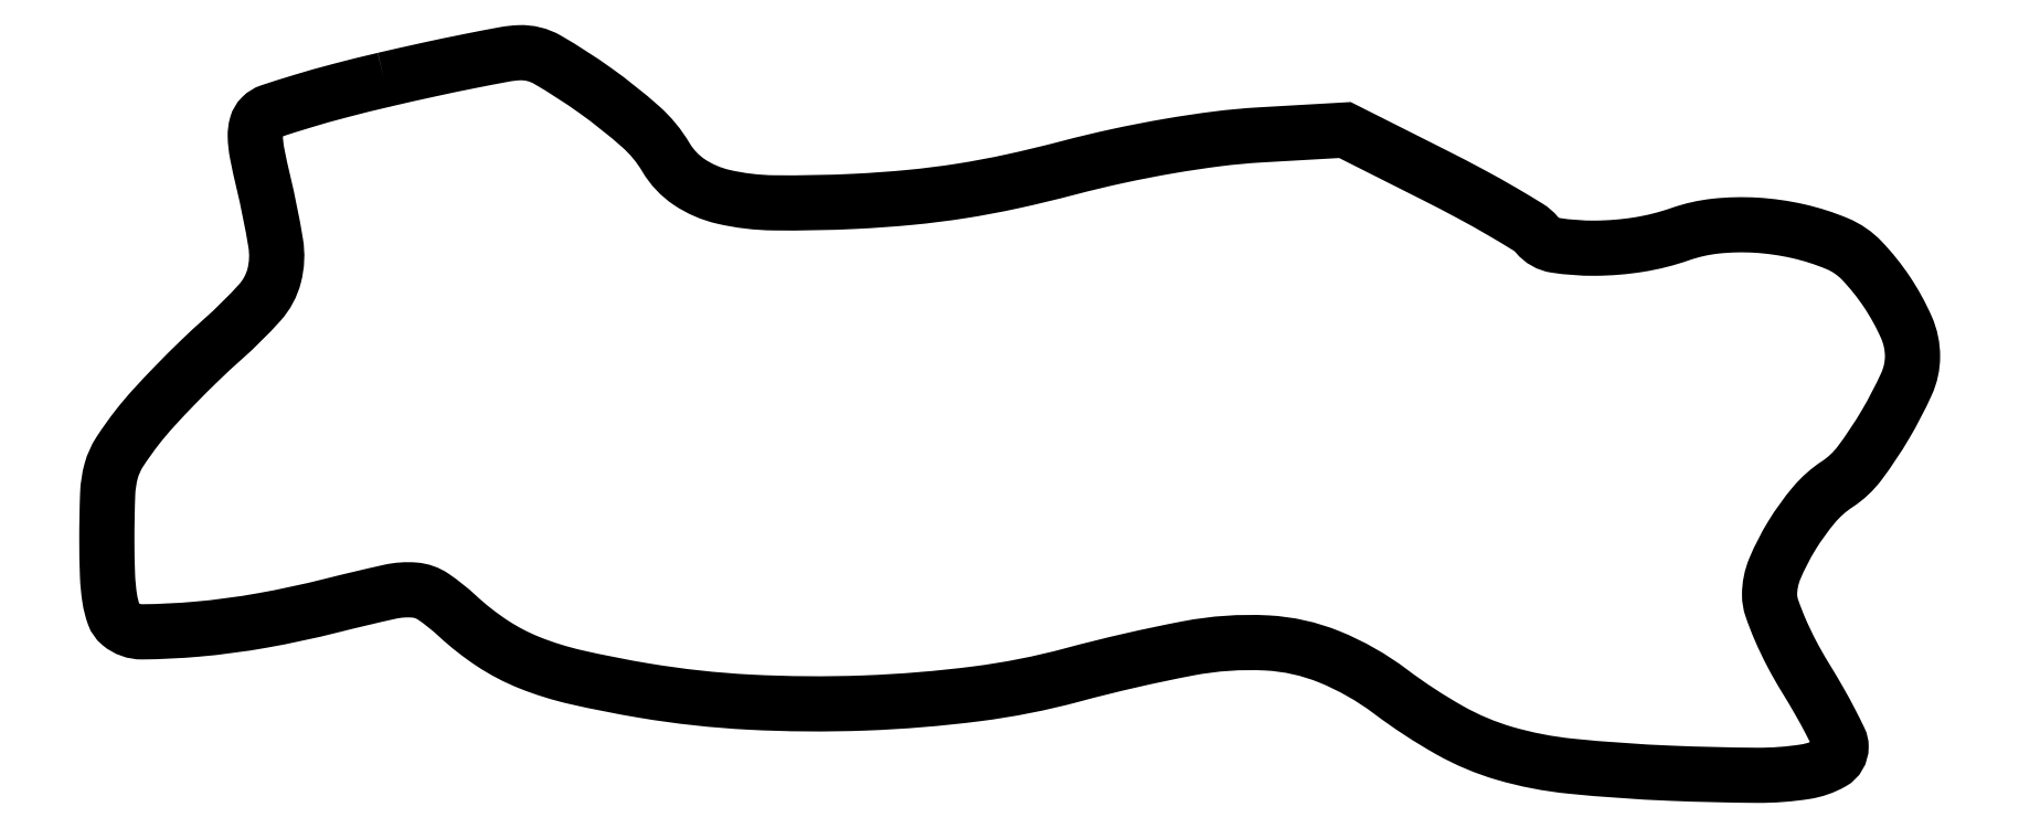
<metadata>
{"format":"dxf","ext":"dxf","renderer":"ezdxf+matplotlib","layout":"modelspace","background":"white","min_lineweight":24,"dpi":150}
</metadata>
<code>
0
SECTION
2
ENTITIES
0
POLYLINE
8
0
66
1
70
1
0
VERTEX
8
0
10
31.02
20
77.88
42
0.006687
0
VERTEX
8
0
10
26.15
20
76.67
42
0.00942
0
VERTEX
8
0
10
21.84
20
75.46
42
0.006134
0
VERTEX
8
0
10
18.28
20
74.33
42
0.1173
0
VERTEX
8
0
10
17.3
20
73.73
42
0.1289
0
VERTEX
8
0
10
16.76
20
72.81
42
0.07507
0
VERTEX
8
0
10
16.61
20
71.53
42
0.04182
0
VERTEX
8
0
10
16.82
20
69.62
42
0.01002
0
VERTEX
8
0
10
17.5
20
66.5
42
-0.01763
0
VERTEX
8
0
10
18.89
20
59.62
42
-0.1041
0
VERTEX
8
0
10
18.73
20
55.96
42
-0.1214
0
VERTEX
8
0
10
17.11
20
52.95
42
-0.02765
0
VERTEX
8
0
10
12.97
20
48.85
42
0.01042
0
VERTEX
8
0
10
10.41
20
46.48
42
0.007889
0
VERTEX
8
0
10
7.694
20
43.78
42
0.007984
0
VERTEX
8
0
10
5.225
20
41.15
42
0.01832
0
VERTEX
8
0
10
3.472
20
39.09
42
0.02288
0
VERTEX
8
0
10
1.429
20
36.23
42
0.07681
0
VERTEX
8
0
10
0.49
20
34.14
42
0.05791
0
VERTEX
8
0
10
0.09424
20
31.56
42
0.009231
0
VERTEX
8
0
10
-0
20
26.46
42
0.009281
0
VERTEX
8
0
10
0.07463
20
22.44
42
0.03021
0
VERTEX
8
0
10
0.334
20
19.79
42
0.04669
0
VERTEX
8
0
10
0.7873
20
18.02
42
0.1342
0
VERTEX
8
0
10
1.507
20
16.99
42
0.1775
0
VERTEX
8
0
10
3.962
20
16.12
42
0.01937
0
VERTEX
8
0
10
10.05
20
16.42
42
0.02225
0
VERTEX
8
0
10
17.37
20
17.39
42
0.01775
0
VERTEX
8
0
10
25.17
20
19.06
42
-0.00739
0
VERTEX
8
0
10
31.67
20
20.6
42
-0.07482
0
VERTEX
8
0
10
34.43
20
20.79
42
-0.1297
0
VERTEX
8
0
10
36.51
20
20.06
42
-0.0378
0
VERTEX
8
0
10
39.19
20
17.93
42
0.04126
0
VERTEX
8
0
10
43.11
20
14.84
42
0.05064
0
VERTEX
8
0
10
47.24
20
12.69
42
0.03936
0
VERTEX
8
0
10
52.49
20
11.05
42
0.01443
0
VERTEX
8
0
10
60.13
20
9.544
42
0.02845
0
VERTEX
8
0
10
71.88
20
8.259
42
0.02216
0
VERTEX
8
0
10
84.74
20
8.16
42
0.02248
0
VERTEX
8
0
10
97.27
20
9.185
42
0.03403
0
VERTEX
8
0
10
108
20
11.3
42
-0.01853
0
VERTEX
8
0
10
121
20
14.28
42
-0.06007
0
VERTEX
8
0
10
129.8
20
14.88
42
-0.08389
0
VERTEX
8
0
10
136.8
20
13.32
42
-0.06482
0
VERTEX
8
0
10
143.6
20
9.465
42
0.03314
0
VERTEX
8
0
10
150.2
20
5.102
42
0.05727
0
VERTEX
8
0
10
156.3
20
2.532
42
0.0461
0
VERTEX
8
0
10
163.7
20
1.096
42
0.01465
0
VERTEX
8
0
10
175
20
0.3067
42
0.008429
0
VERTEX
8
0
10
184.6
20
0.07456
42
0.04063
0
VERTEX
8
0
10
190
20
0.4778
42
0.0901
0
VERTEX
8
0
10
193
20
1.507
42
0.2705
0
VERTEX
8
0
10
194
20
3.285
42
0.1123
0
VERTEX
8
0
10
193.8
20
4.047
42
0.007591
0
VERTEX
8
0
10
192.8
20
6.053
42
0.01059
0
VERTEX
8
0
10
191.5
20
8.422
42
0.007727
0
VERTEX
8
0
10
190
20
11
42
-0.01722
0
VERTEX
8
0
10
188.5
20
13.69
42
-0.01884
0
VERTEX
8
0
10
187.2
20
16.4
42
-0.01863
0
VERTEX
8
0
10
186.2
20
18.79
42
-0.08335
0
VERTEX
8
0
10
186
20
20.27
42
-0.09978
0
VERTEX
8
0
10
186.6
20
23.18
42
-0.03791
0
VERTEX
8
0
10
188.5
20
26.88
42
-0.03803
0
VERTEX
8
0
10
191
20
30.36
42
-0.07251
0
VERTEX
8
0
10
193.6
20
32.64
42
0.08728
0
VERTEX
8
0
10
196.1
20
35
42
0.02738
0
VERTEX
8
0
10
199
20
39.31
42
0.0266
0
VERTEX
8
0
10
201.3
20
43.86
42
0.1061
0
VERTEX
8
0
10
202
20
46.91
42
0.105
0
VERTEX
8
0
10
201.3
20
50.16
42
0.04339
0
VERTEX
8
0
10
199.1
20
54.12
42
0.0434
0
VERTEX
8
0
10
196.3
20
57.64
42
0.1037
0
VERTEX
8
0
10
193.6
20
59.53
42
0.04333
0
VERTEX
8
0
10
189.2
20
60.94
42
0.04047
0
VERTEX
8
0
10
184.5
20
61.6
42
0.04191
0
VERTEX
8
0
10
180
20
61.5
42
0.0575
0
VERTEX
8
0
10
176
20
60.6
42
-0.04455
0
VERTEX
8
0
10
171.4
20
59.44
42
-0.03867
0
VERTEX
8
0
10
166.4
20
59.03
42
-0.03852
0
VERTEX
8
0
10
162.1
20
59.35
42
-0.184
0
VERTEX
8
0
10
160
20
60.54
42
0.08131
0
VERTEX
8
0
10
159
20
61.38
42
0.006531
0
VERTEX
8
0
10
156.1
20
63.12
42
0.008683
0
VERTEX
8
0
10
152.6
20
65.11
42
0.006555
0
VERTEX
8
0
10
148.6
20
67.17
42
0
0
VERTEX
8
0
10
138.5
20
72.25
42
0
0
VERTEX
8
0
10
129
20
71.7
42
0.01716
0
VERTEX
8
0
10
124.3
20
71.27
42
0.01113
0
VERTEX
8
0
10
118.8
20
70.46
42
0.01066
0
VERTEX
8
0
10
113.1
20
69.34
42
0.01102
0
VERTEX
8
0
10
107.5
20
68
42
-0.01066
0
VERTEX
8
0
10
101.2
20
66.49
42
-0.01477
0
VERTEX
8
0
10
95.55
20
65.43
42
-0.01504
0
VERTEX
8
0
10
89.9
20
64.72
42
-0.01171
0
VERTEX
8
0
10
83.72
20
64.27
42
-0.01483
0
VERTEX
8
0
10
74.64
20
64.1
42
-0.05436
0
VERTEX
8
0
10
68.93
20
64.79
42
-0.0906
0
VERTEX
8
0
10
65.17
20
66.42
42
-0.1124
0
VERTEX
8
0
10
62.55
20
69.19
42
0.07815
0
VERTEX
8
0
10
59.72
20
72.62
42
0.02639
0
VERTEX
8
0
10
54.63
20
76.68
42
0.02351
0
VERTEX
8
0
10
49.3
20
80.11
42
0.1423
0
VERTEX
8
0
10
46.14
20
80.89
42
0.0357
0
VERTEX
8
0
10
44.49
20
80.71
42
0.0036
0
VERTEX
8
0
10
40.61
20
79.97
42
0.004499
0
VERTEX
8
0
10
35.99
20
79
42
0.003567
0
SEQEND
0
ENDSEC
0
EOF

</code>
